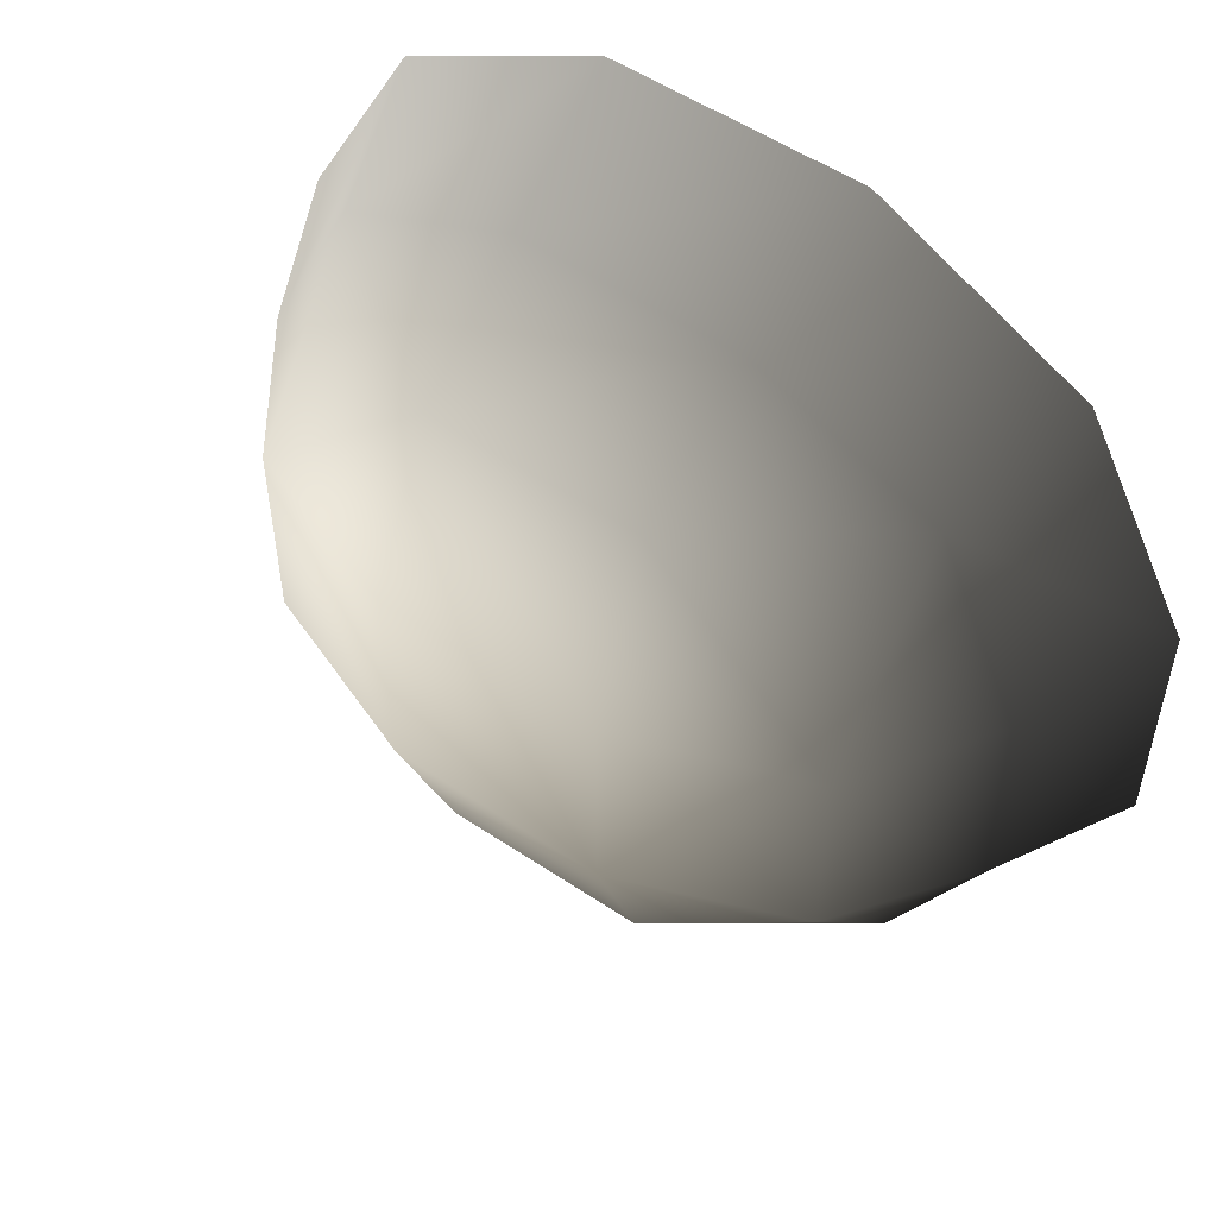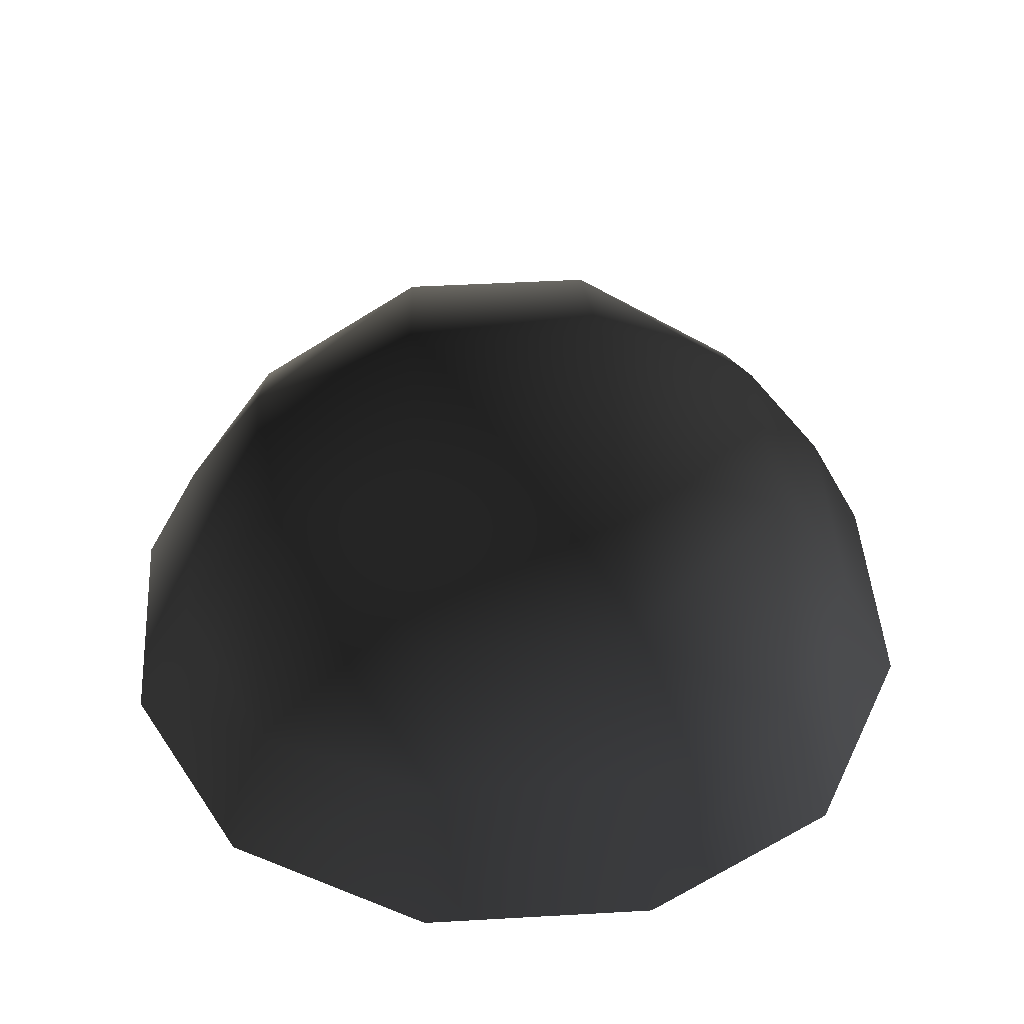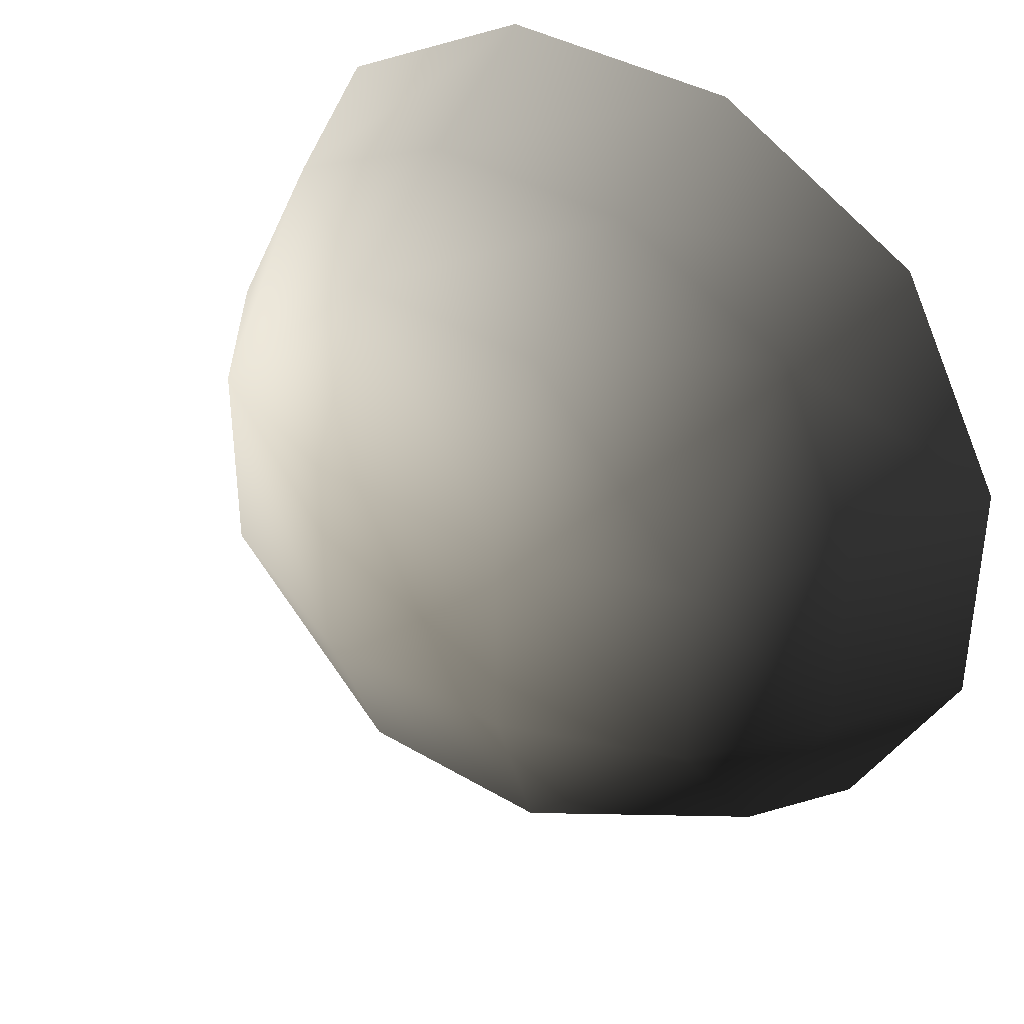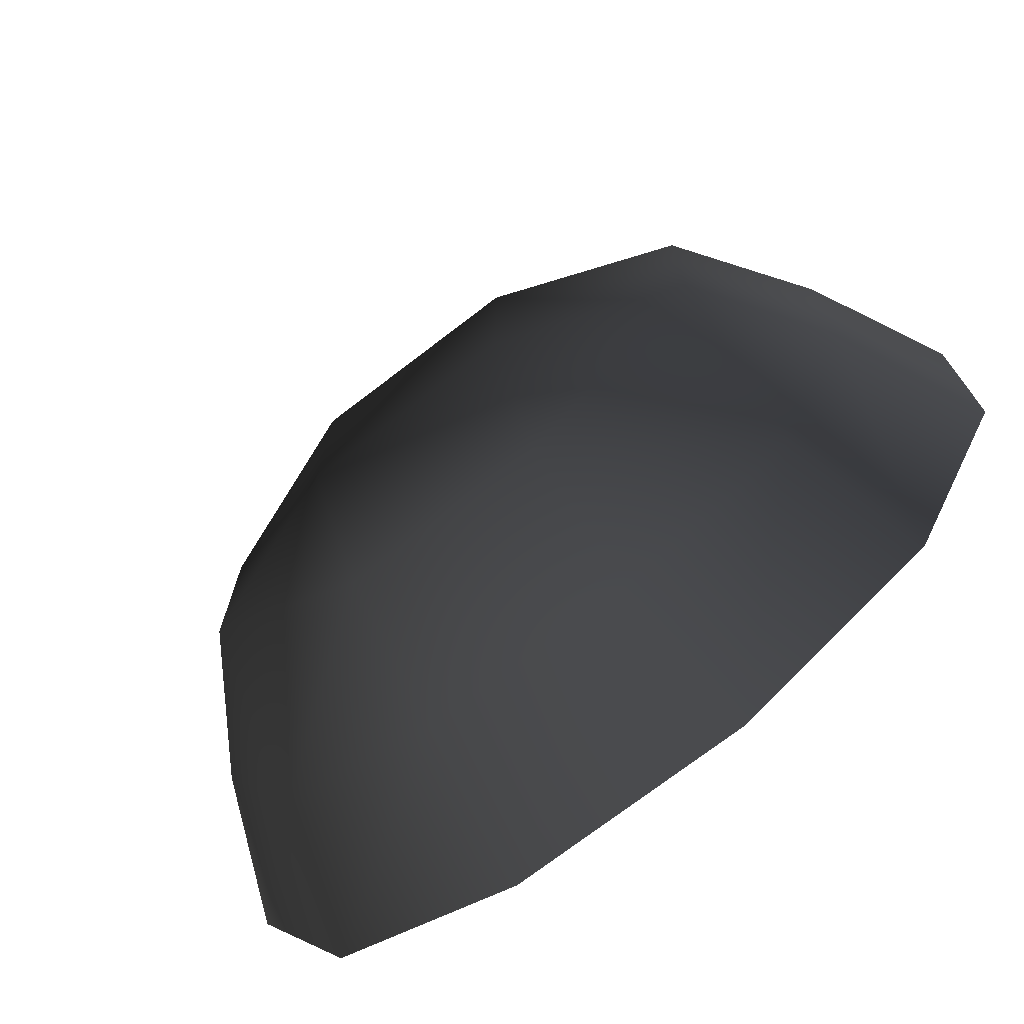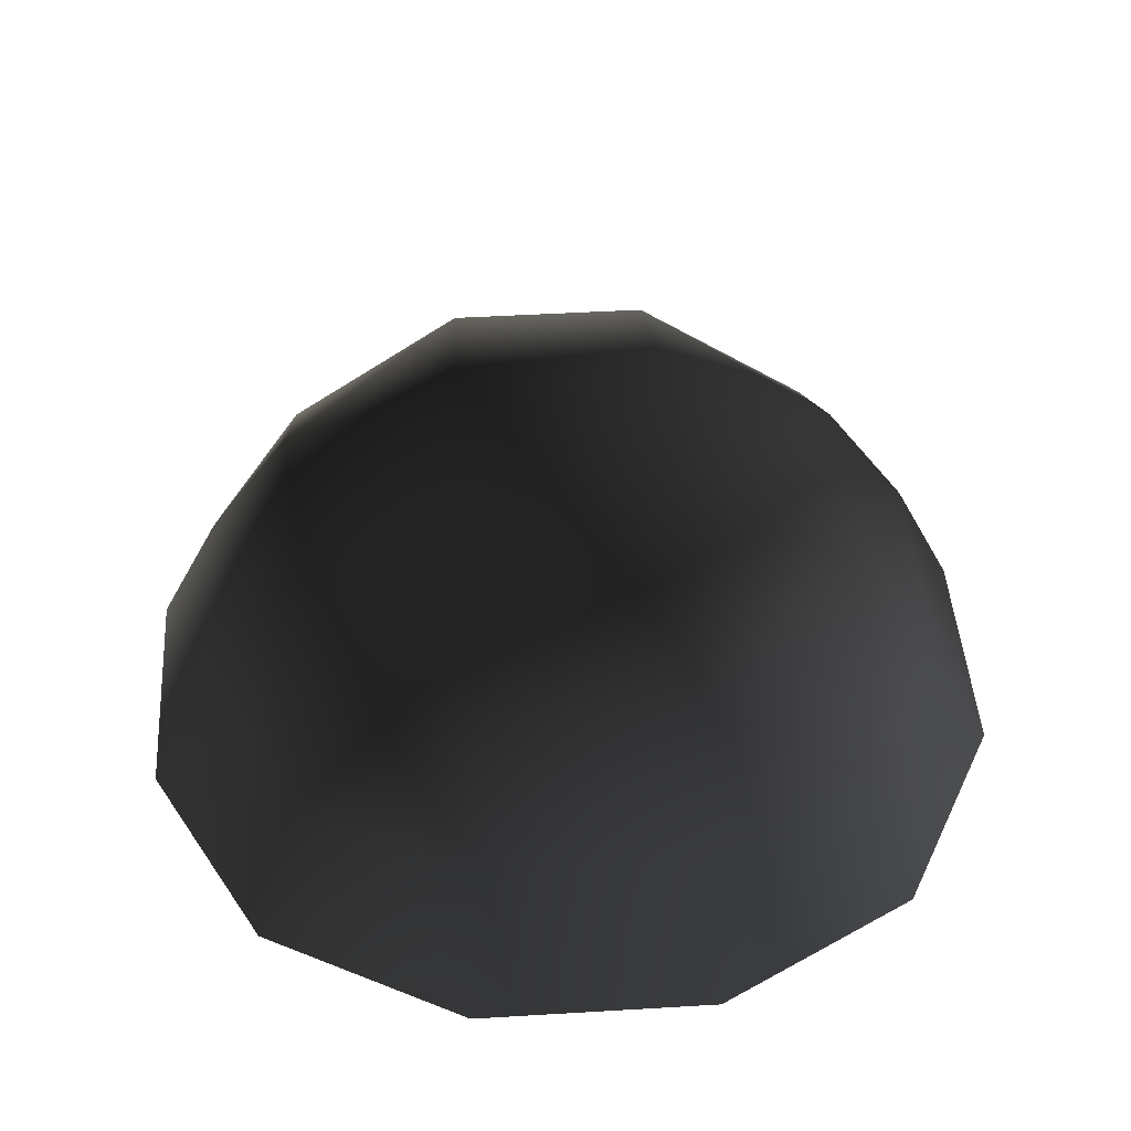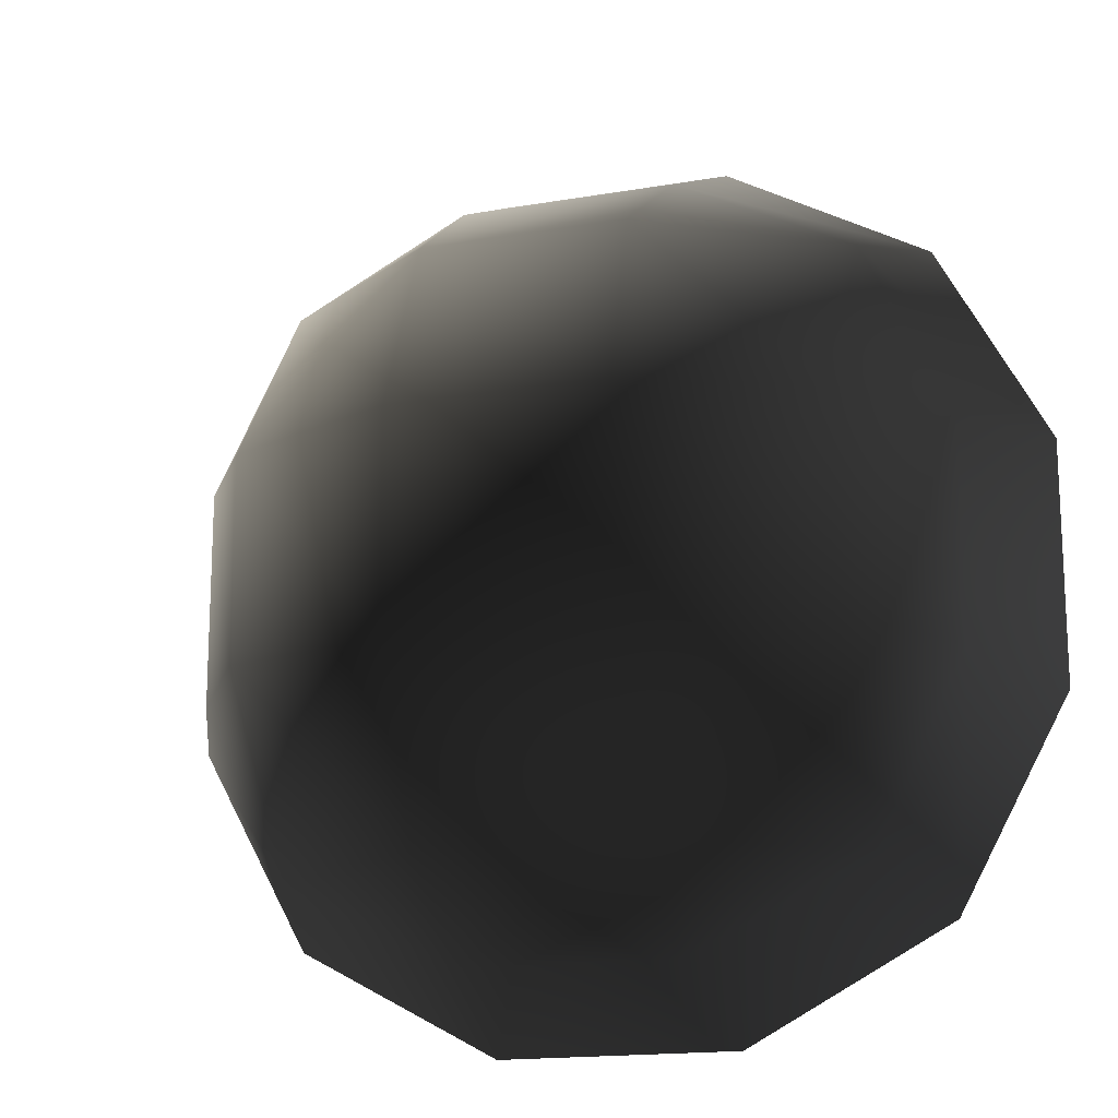
<metadata>
{"format":"obj","ext":"obj","renderer":"f3d","projection":"perspective","resolution":1024,"background":"white","views":[{"elev":53.4,"azim":35.6,"up":"+Y"},{"elev":46.5,"azim":-3.7,"up":"+Z"},{"elev":37.9,"azim":37.1,"up":"+Y"},{"elev":-73.3,"azim":37.5,"up":"+Y"},{"elev":46.1,"azim":-3.9,"up":"+Z"},{"elev":-16.4,"azim":19.6,"up":"+Y"}]}
</metadata>
<code>
v -5.014 1.795 2.028
v -5.025 5.025 -0.3002
v -1.795 5.014 2.028
v -1.9 6.545 -0.1941
v 1.9 6.545 -0.1941
v 1.795 5.014 2.028
v 1.902 1.902 3.178
v -1.902 1.902 3.178
v 1.902 -1.902 3.178
v -1.902 -1.902 3.178
v 1.795 -5.014 2.028
v -1.795 -5.014 2.028
v 5.014 -1.795 2.028
v 5.025 -5.025 -0.3002
v 5.014 1.795 2.028
v 5.025 5.025 -0.3002
v -5.014 -1.795 2.028
v -6.545 1.9 -0.1941
v -6.545 -1.9 -0.1941
v -7.74 2.142 -2.693
v -7.74 -2.142 -2.693
v -5.025 -5.025 -0.3002
v -5.771 -5.771 -2.722
v 6.545 -1.9 -0.1941
v 6.545 1.9 -0.1941
v 7.74 -2.142 -2.693
v 7.74 2.142 -2.693
v 5.771 5.771 -2.722
v -1.9 -6.545 -0.1941
v 1.9 -6.545 -0.1941
v -2.142 -7.74 -2.693
v 2.142 -7.74 -2.693
v 5.771 -5.771 -2.722
v 2.142 7.74 -2.693
v -2.142 7.74 -2.693
v -5.771 5.771 -2.722
g Rock_single_t1(Clone)_33976_427
f 1 3 2
f 4 2 3
f 3 5 4
f 3 6 5
f 7 6 3
f 7 3 8
f 8 3 1
f 9 7 8
f 9 8 10
f 10 8 1
f 11 9 10
f 11 10 12
f 13 7 9
f 9 11 13
f 13 11 14
f 13 15 7
f 7 15 6
f 6 15 16
f 5 6 16
f 10 17 12
f 10 1 17
f 17 1 18
f 17 18 19
f 19 18 20
f 19 20 21
f 22 12 17
f 22 19 21
f 19 22 17
f 22 21 23
f 15 13 24
f 24 13 14
f 15 24 25
f 25 16 15
f 25 24 26
f 25 26 27
f 16 25 27
f 16 27 28
f 29 22 23
f 29 12 22
f 11 12 29
f 11 29 30
f 30 29 31
f 29 23 31
f 30 31 32
f 30 14 11
f 14 30 32
f 14 32 33
f 24 33 26
f 24 14 33
f 5 28 34
f 4 5 34
f 4 34 35
f 2 4 35
f 2 35 36
f 5 16 28
f 18 2 36
f 18 36 20
f 18 1 2

</code>
